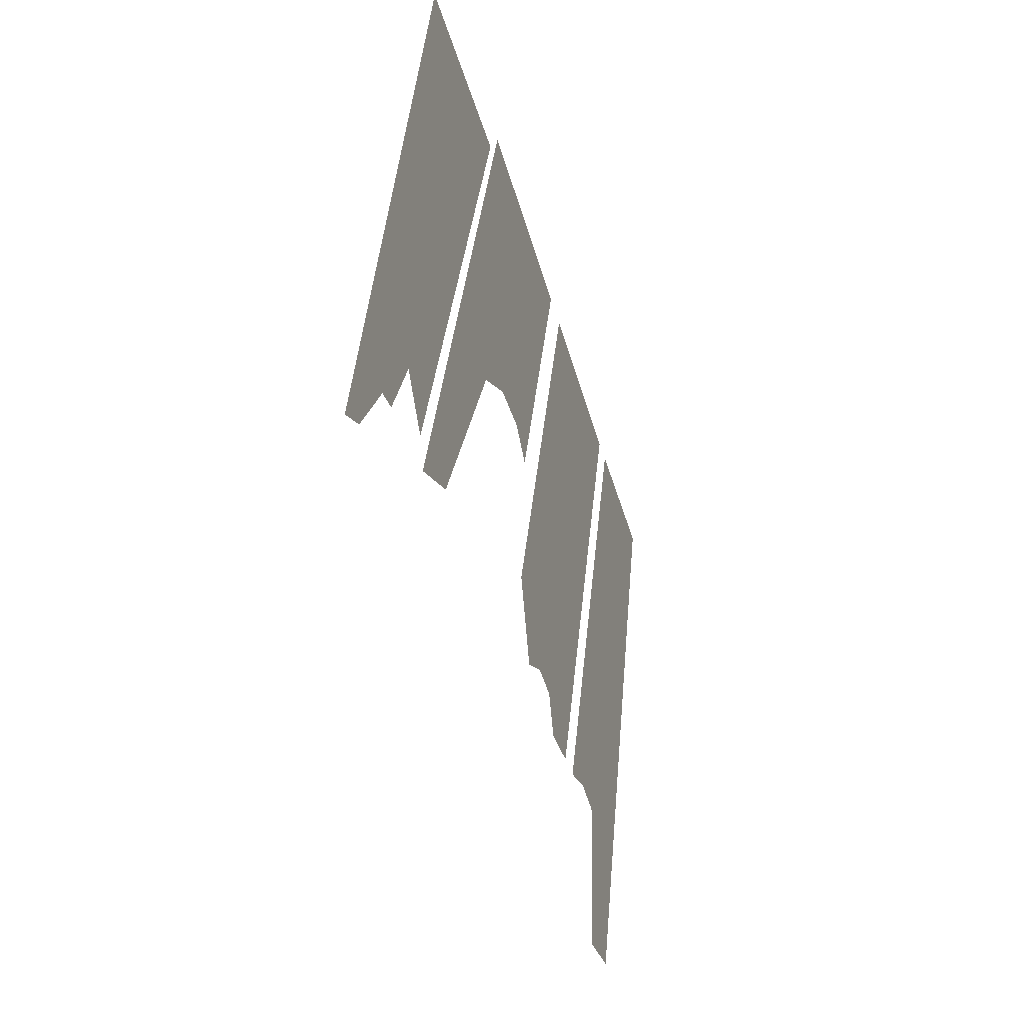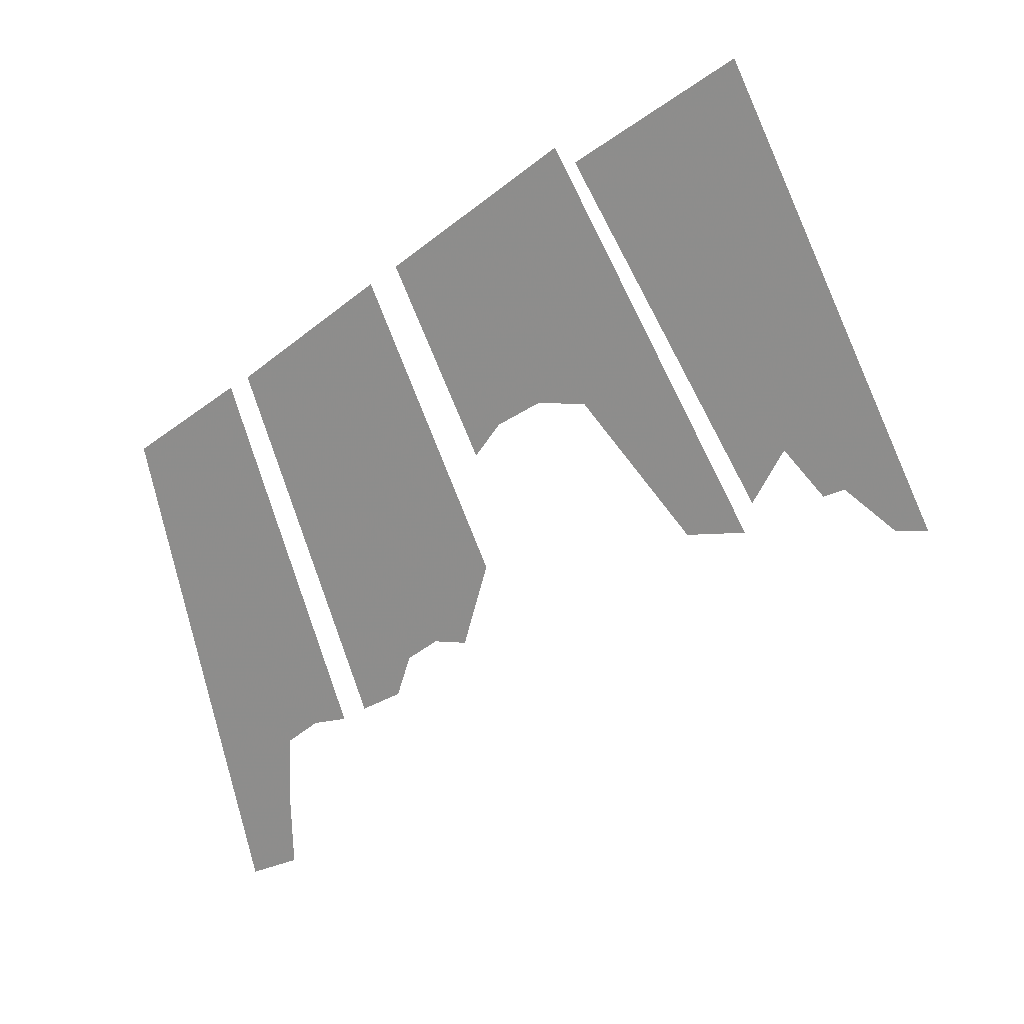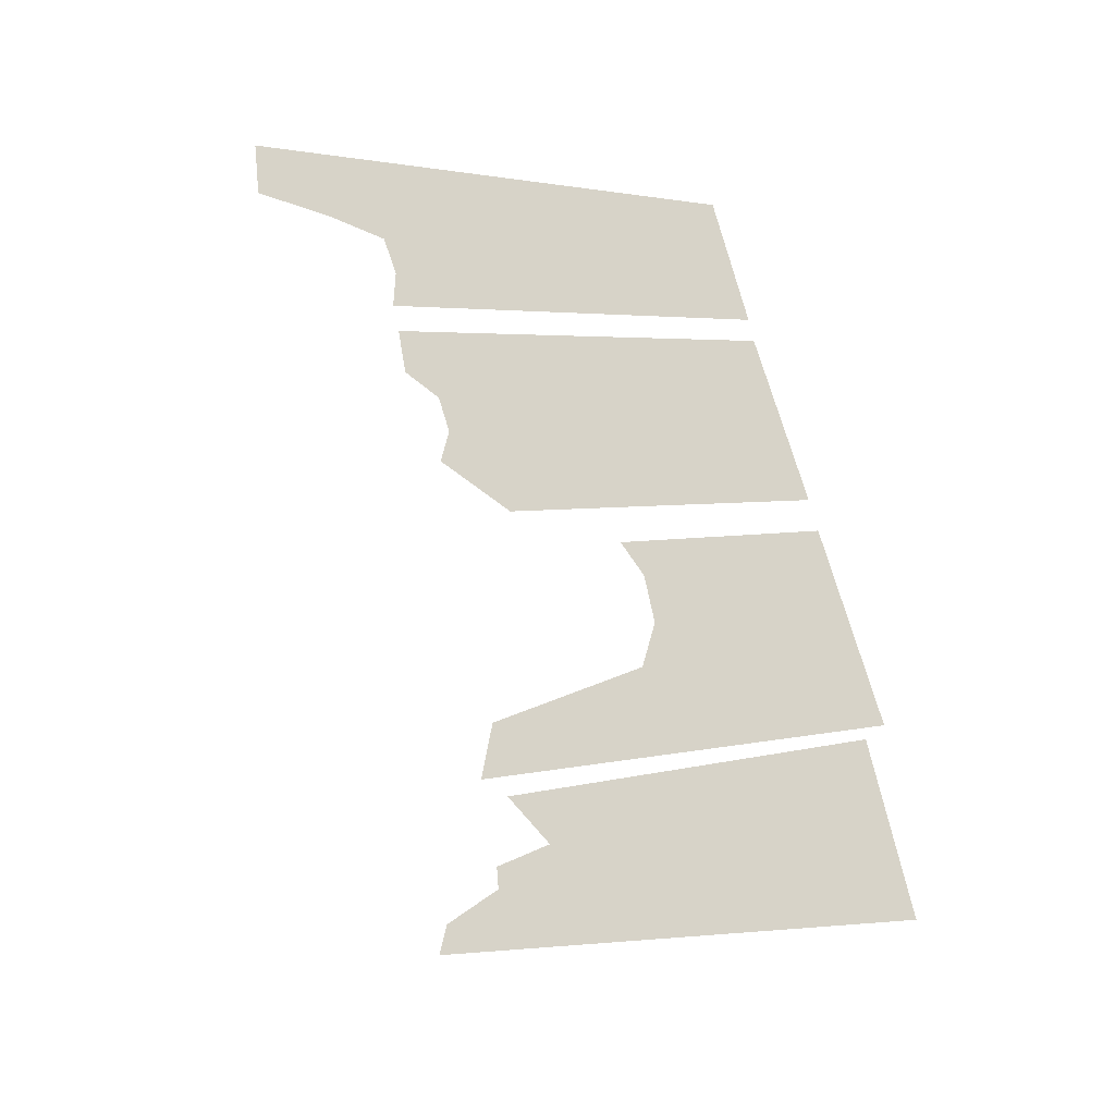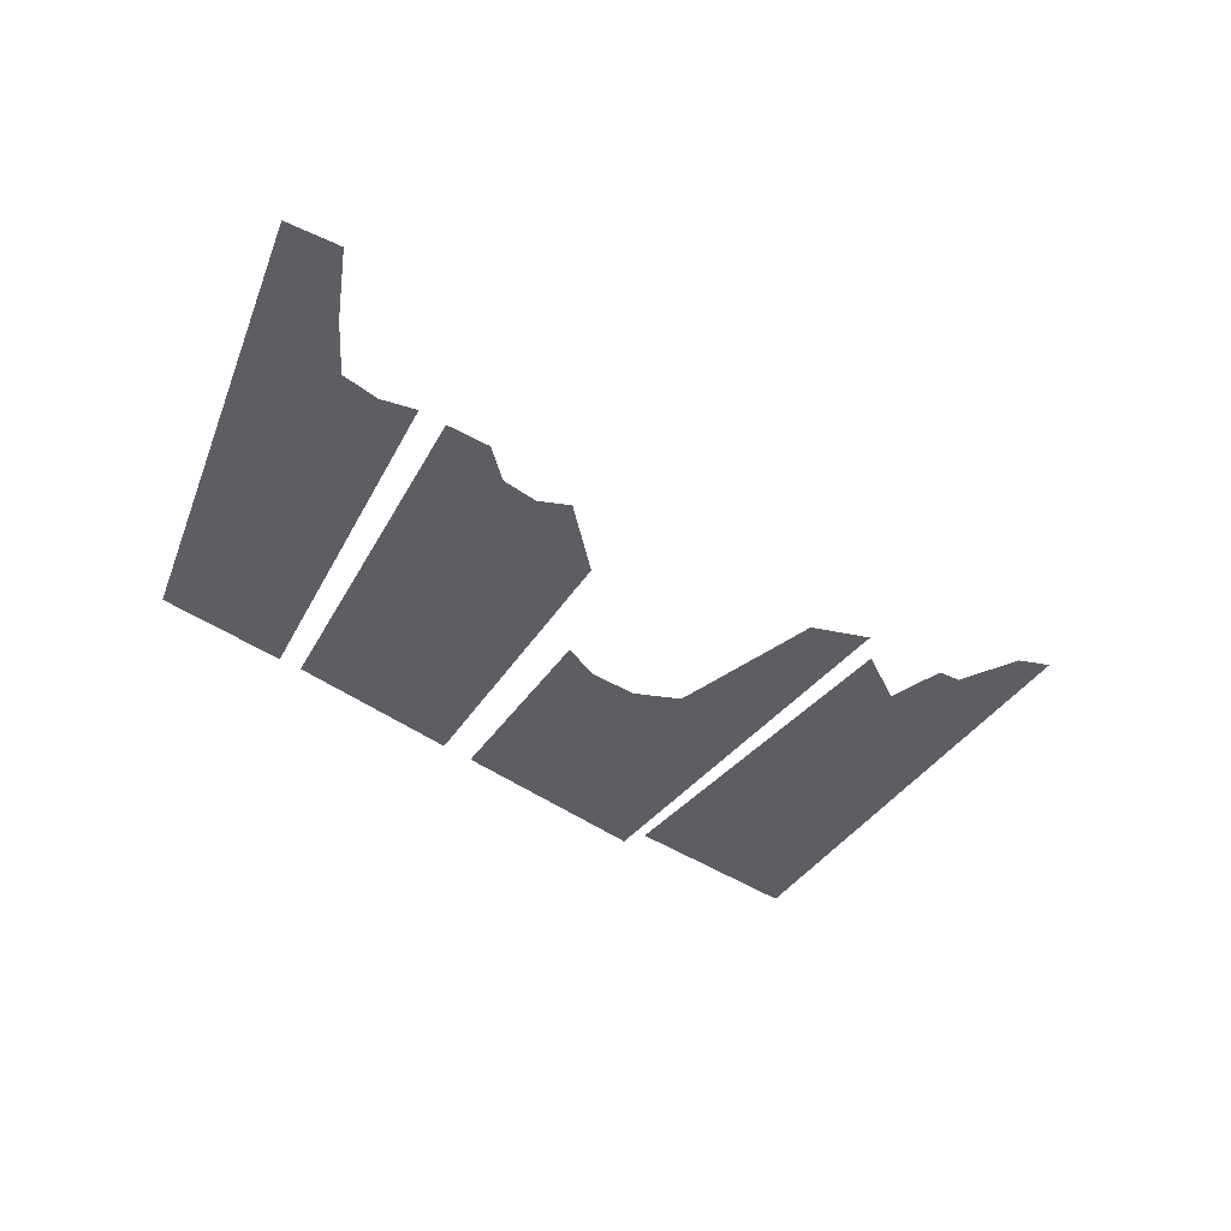
<metadata>
{"format":"obj","ext":"obj","renderer":"f3d","projection":"perspective","resolution":1024,"background":"white","views":[{"elev":-6.7,"azim":109.6,"up":"+Y"},{"elev":19.9,"azim":21.5,"up":"+Y"},{"elev":77.0,"azim":111.1,"up":"+Z"},{"elev":-39.1,"azim":-5.3,"up":"+Z"}]}
</metadata>
<code>
g fx_D-Outsider_fbx_01
v 0.003277 0.9658 0
v 0.5049 -0.1956 0
v 0.406 -0.5519 0
v 0.2717 -0.5661 0
v 0.1481 -0.6631 0
v 0.09319 -0.8393 0
v -0.06815 -0.9356 0
v -0.5767 0.5071 0
v 0.7976 1.583 0
v 1.609 0.1074 0
v 1.372 0.06565 0
v 0.929 0.5617 0
v 0.7342 0.5441 0
v 0.1152 1.048 0
v 0.5618 0.4315 0
v 0.4622 0.288 0
v 1.505 1.969 0
v 2.336 0.2119 0
v 2.21 0.1946 0
v 2.002 0.3383 0
v 1.919 0.2988 0
v 1.755 0.4681 0
v 1.635 0.2351 0
v 0.8807 1.531 0
v -0.6578 0.4529 0
v -0.1659 -1 0
v -0.3065 -1.044 0
v -0.4348 -1.152 0
v -0.4461 -1.408 0
v -0.6345 -1.843 0
v -0.4346 -1.744 0
v -1.096 0.1267 0
g fx_D-Outsider_fbx_01_0
f 3 2 1
f 1 4 3
f 1 5 4
f 1 6 5
f 1 7 6
f 1 8 7
f 11 10 9
f 9 12 11
f 9 13 12
f 9 14 13
f 14 15 13
f 14 16 15
f 19 18 17
f 17 20 19
f 17 21 20
f 17 22 21
f 17 23 22
f 17 24 23
f 27 26 25
f 25 28 27
f 25 29 28
f 25 30 29
f 31 29 30
f 25 32 30

</code>
